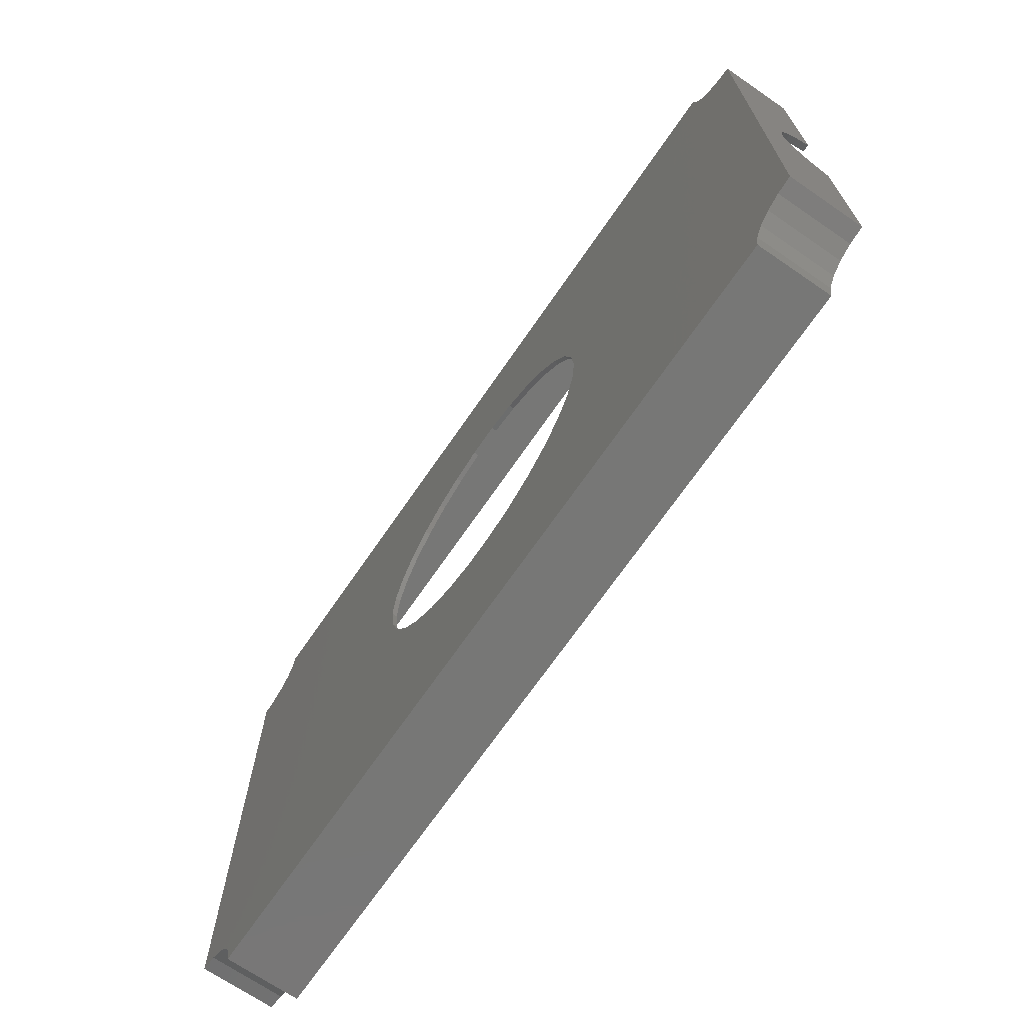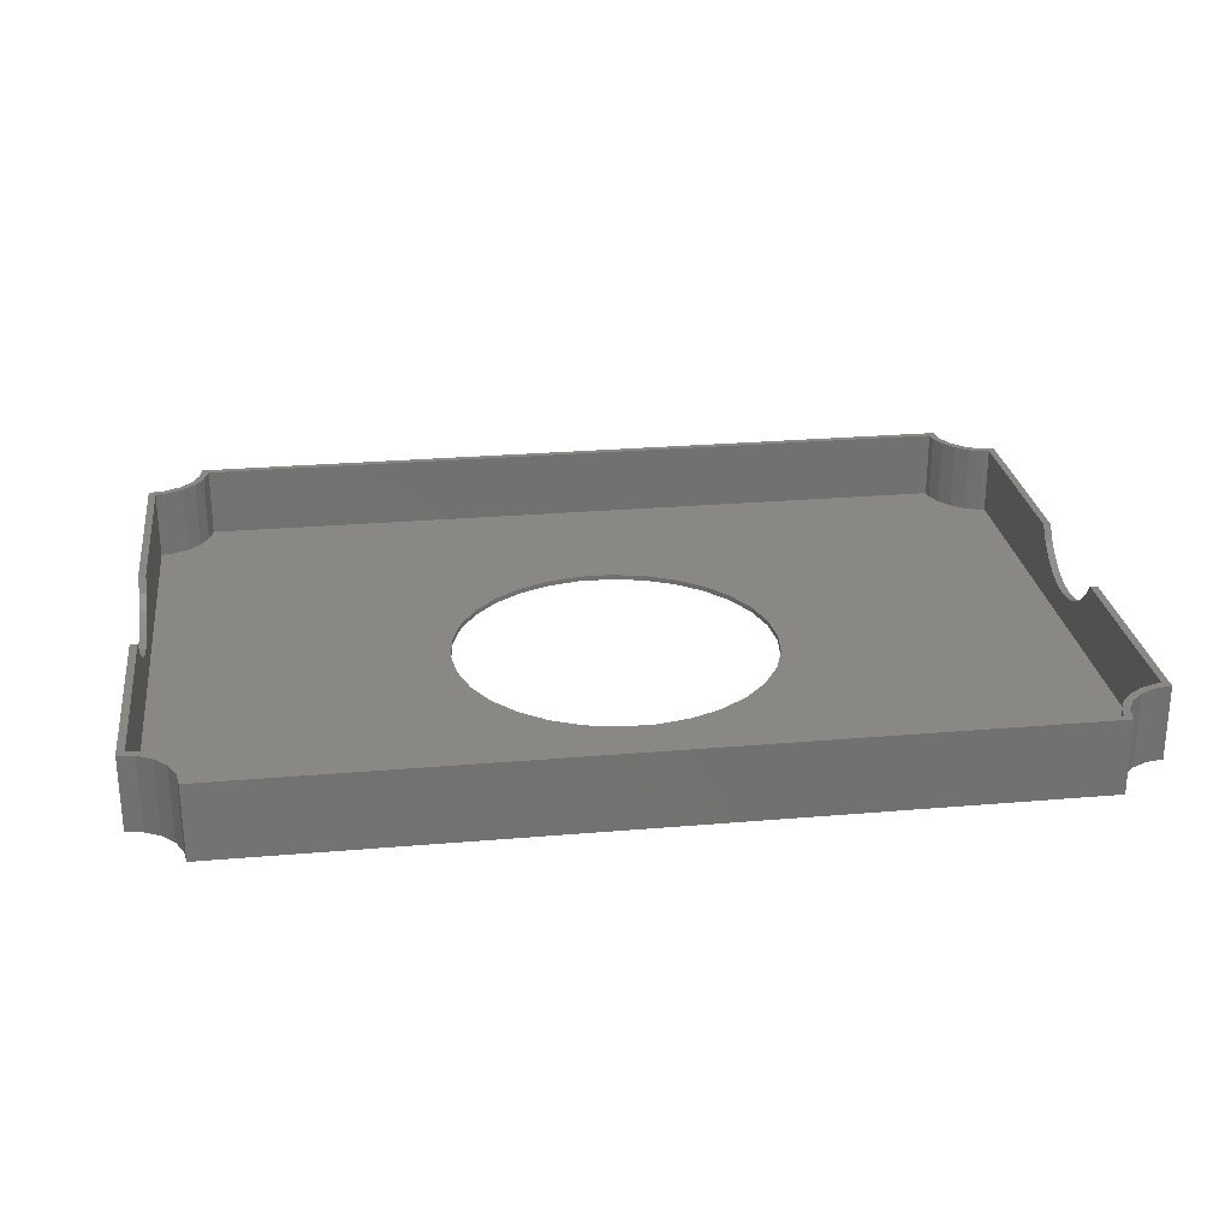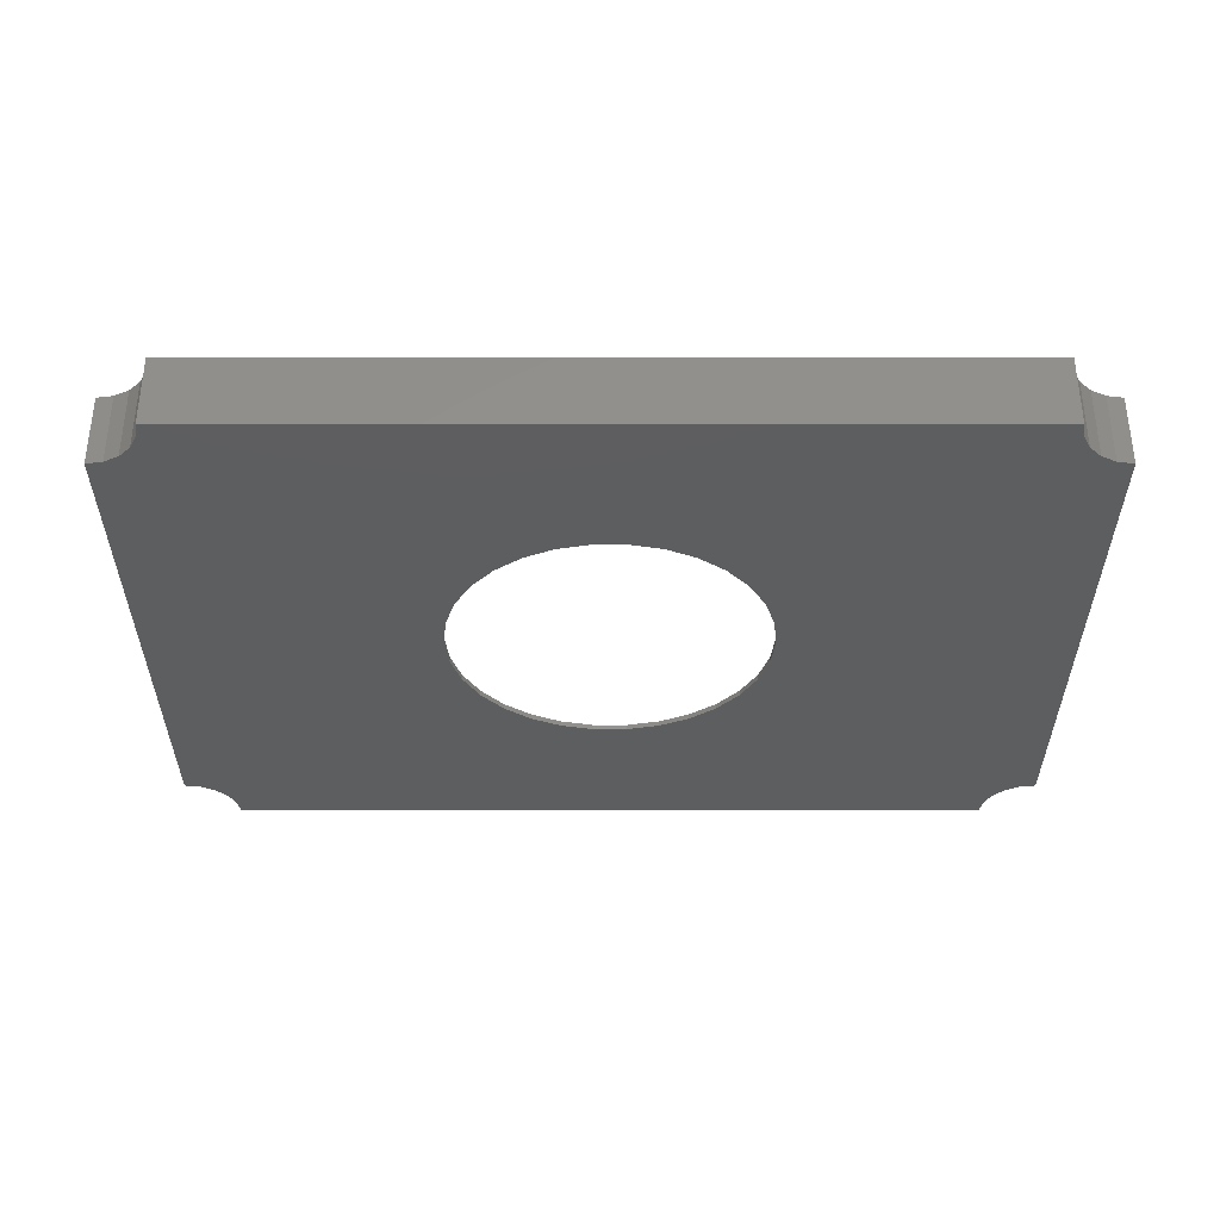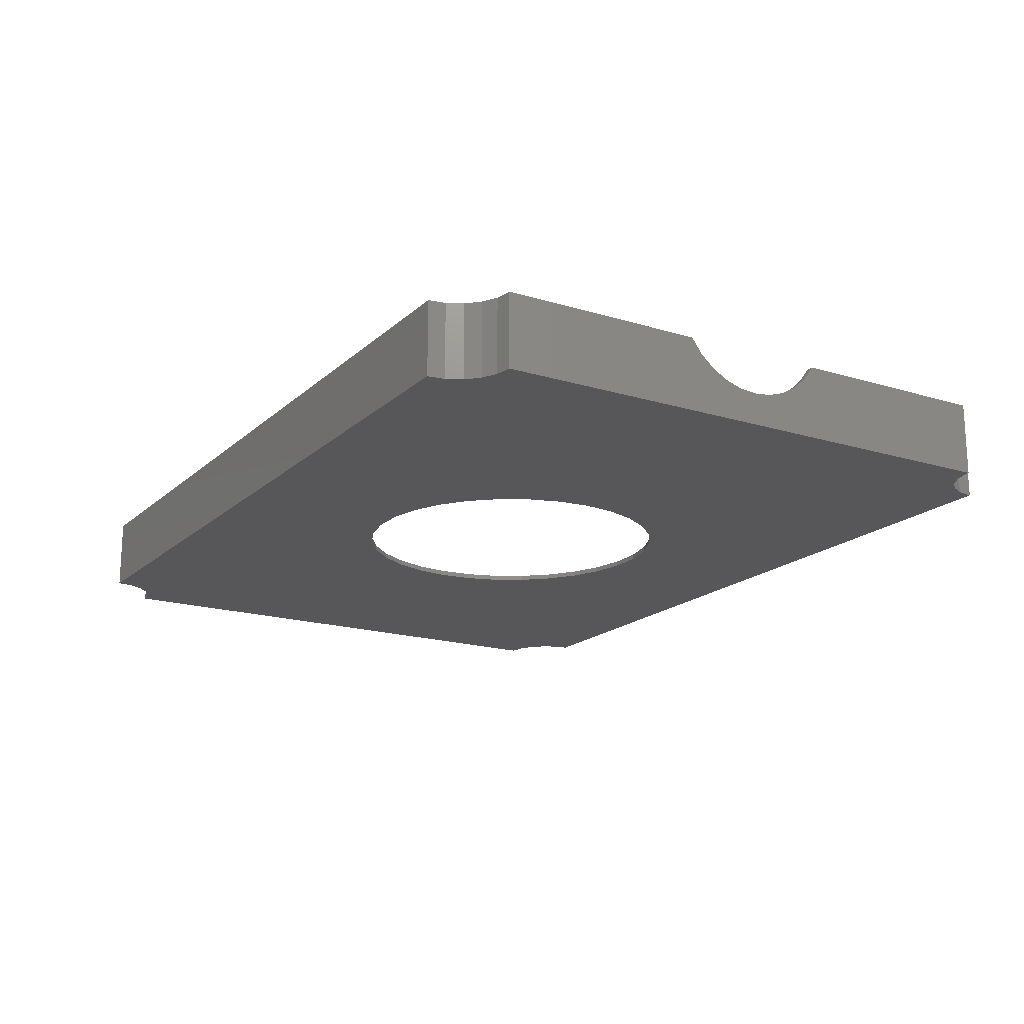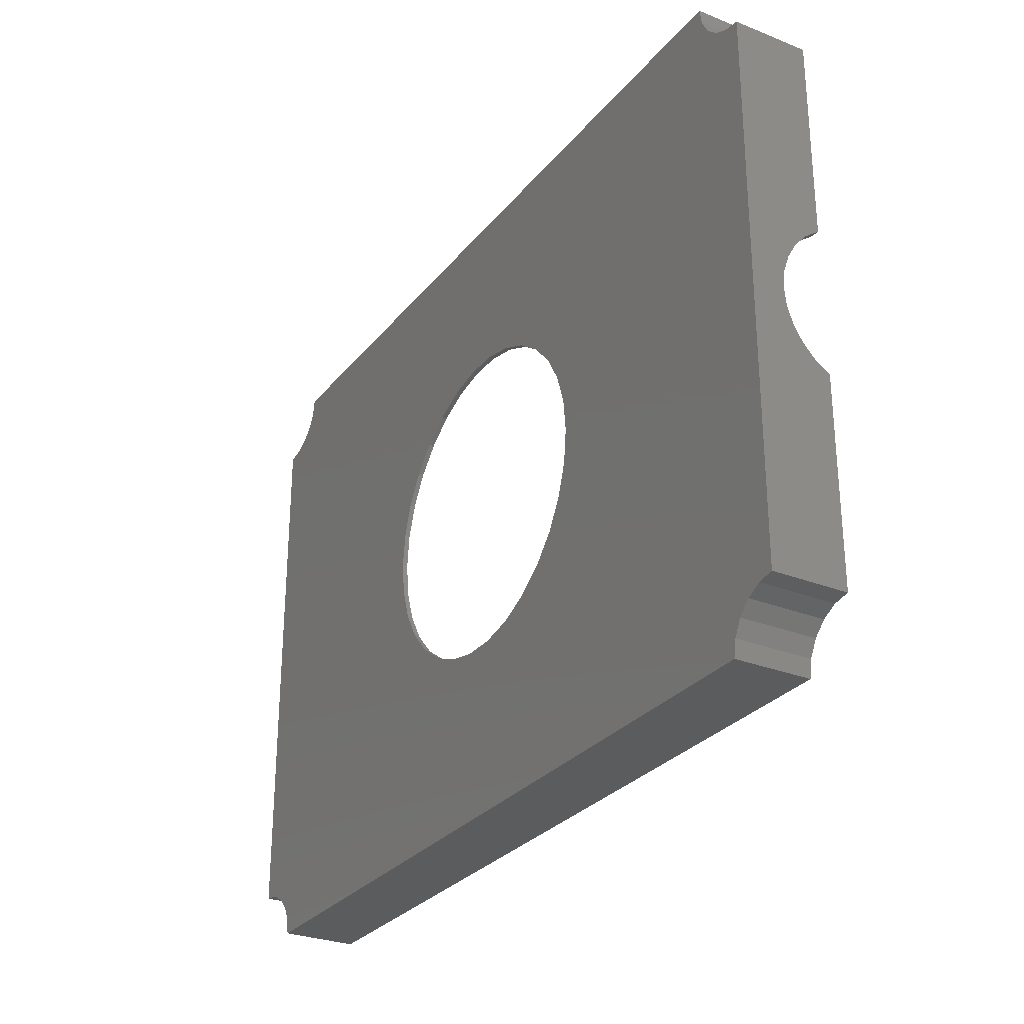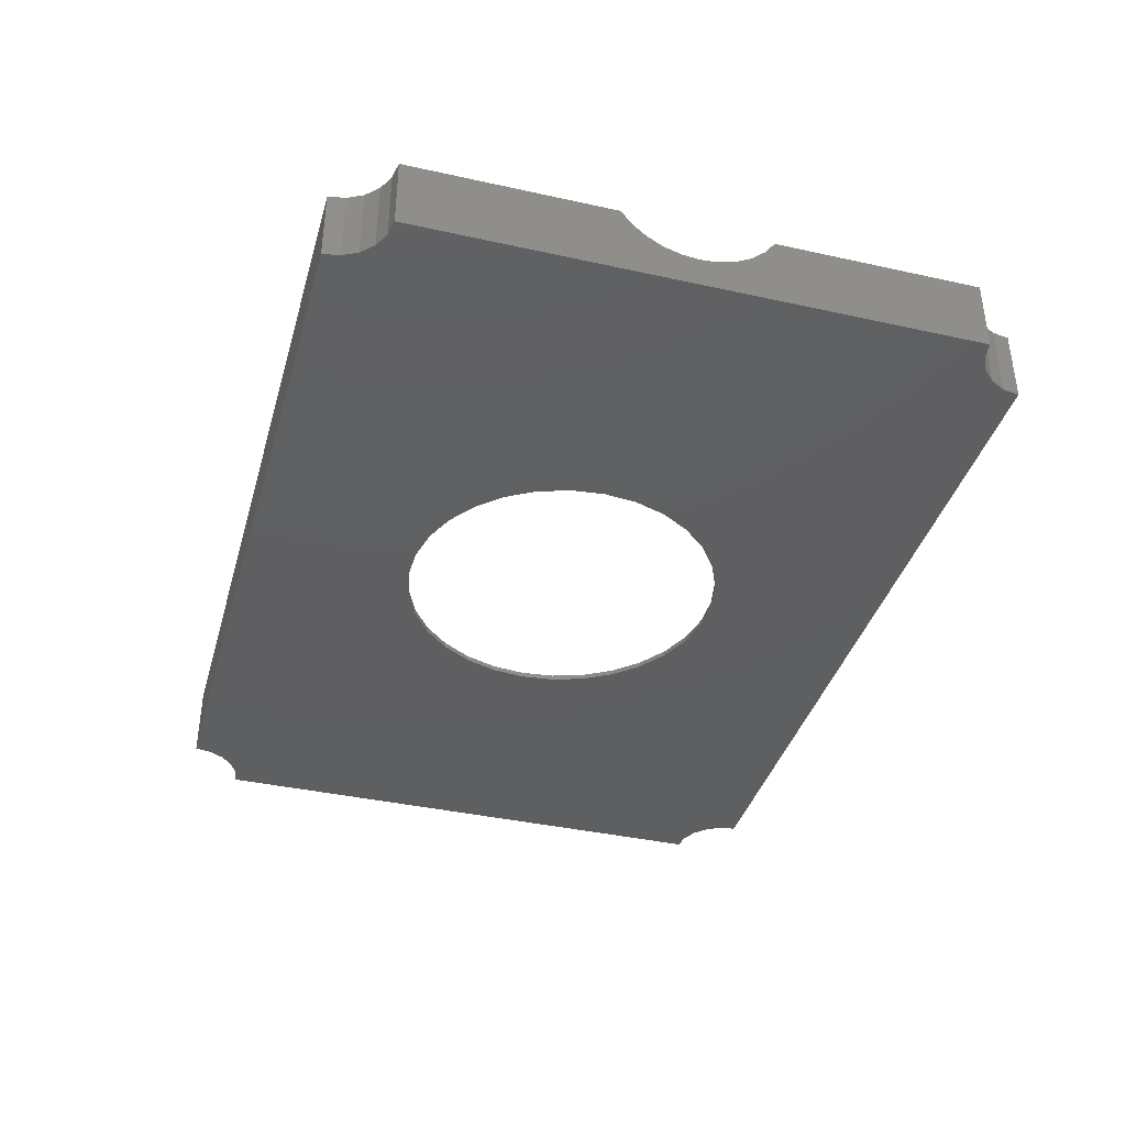
<metadata>
{"format":"stl","ext":"stl","renderer":"f3d","projection":"perspective","resolution":1024,"background":"white","views":[{"elev":-69.5,"azim":-124.5,"up":"+Y"},{"elev":26.5,"azim":172.3,"up":"+Z"},{"elev":-34.7,"azim":0.0,"up":"+Z"},{"elev":-17.8,"azim":-121.0,"up":"+Z"},{"elev":-28.7,"azim":-120.8,"up":"+Y"},{"elev":-38.7,"azim":-105.6,"up":"+Z"}]}
</metadata>
<code>
# stl→obj: 208 verts, 416 faces
v -1.92 69.73 -0.6
v -1.92 45.74 8.2
v -1.92 69.73 8.2
v -1.92 44.51 6.509
v -1.92 42.96 5.11
v -1.92 41.15 4.065
v -1.92 39.16 3.419
v -1.92 37.08 3.2
v -1.92 4.43 -0.6
v -1.92 35 3.419
v -1.92 33.01 4.065
v -1.92 31.2 5.11
v -1.92 29.65 6.509
v -1.92 28.42 8.2
v -1.92 4.43 8.2
v -1.06 28.42 8.2
v -1.06 5.181 8.2
v 104.8 5.197 8.2
v 105.7 28.42 8.2
v 104.8 28.42 8.2
v 105.7 4.43 8.2
v 103.7 4.119 8.2
v 103.3 4.874 8.2
v 102 3.217 8.2
v 101.5 3.97 8.2
v 100.1 2.63 8.2
v 100.6 1.812 8.2
v 99.09 0.9525 8.2
v 99.66 0.04226 8.2
v 98.56 -0.9382 8.2
v 99.35 -1.92 8.2
v 98.56 -1.06 8.2
v 4.43 -1.92 8.2
v 5.172 -1.06 8.2
v 4.119 0.04226 8.2
v 5.023 0.02523 8.2
v 4.24 1.826 8.2
v 3.217 1.812 8.2
v 3.001 3.349 8.2
v 1.812 3.217 8.2
v 1.397 4.482 8.2
v 0.04226 4.119 8.2
v -0.4531 5.139 8.2
v 105.7 69.73 8.2
v 104.8 68.96 8.2
v 105.7 45.74 8.2
v 103.7 70.04 8.2
v 103.3 69.29 8.2
v 102 70.94 8.2
v 101.5 70.19 8.2
v 100.1 71.53 8.2
v 100.6 72.35 8.2
v 99.09 73.21 8.2
v 99.66 74.12 8.2
v 98.56 75.1 8.2
v 99.35 76.08 8.2
v 98.56 75.22 8.2
v 4.43 76.08 8.2
v 5.172 75.22 8.2
v 4.119 74.12 8.2
v 5.023 74.13 8.2
v 4.24 72.33 8.2
v 3.217 72.35 8.2
v 3.001 70.81 8.2
v 1.812 70.94 8.2
v 1.397 69.68 8.2
v 0.04226 70.04 8.2
v -0.4531 69.02 8.2
v -1.06 68.98 8.2
v -1.06 45.74 8.2
v 104.8 45.74 8.2
v 105.7 69.73 -0.6
v 105.7 44.51 6.509
v 105.7 42.96 5.11
v 105.7 41.15 4.065
v 105.7 39.16 3.419
v 105.7 37.08 3.2
v 105.7 4.43 -0.6
v 105.7 35 3.419
v 105.7 29.65 6.509
v 105.7 31.2 5.11
v 105.7 33.01 4.065
v 99.35 76.08 -0.6
v 4.43 76.08 -0.6
v 70.89 37.28 -0.6
v 103.7 4.119 -0.6
v 70.47 33.33 -0.6
v 102 3.217 -0.6
v 103.7 70.04 -0.6
v 69.25 29.55 -0.6
v 100.6 1.812 -0.6
v 70.47 41.23 -0.6
v 67.26 26.11 -0.6
v 99.66 0.04226 -0.6
v 102 70.94 -0.6
v 61.39 20.83 -0.6
v 99.35 -1.92 -0.6
v 69.25 45.01 -0.6
v 100.6 72.35 -0.6
v 64.6 23.16 -0.6
v 57.76 19.21 -0.6
v 53.88 18.38 -0.6
v 49.9 18.38 -0.6
v 4.43 -1.92 -0.6
v 36.52 26.11 -0.6
v 3.217 1.812 -0.6
v 34.53 29.55 -0.6
v 4.119 0.04226 -0.6
v 39.18 23.16 -0.6
v 42.39 20.83 -0.6
v 46.02 19.21 -0.6
v 67.26 48.45 -0.6
v 99.66 74.12 -0.6
v 64.6 51.4 -0.6
v 61.39 53.73 -0.6
v 57.76 55.35 -0.6
v 53.88 56.18 -0.6
v 49.9 56.18 -0.6
v 46.02 55.35 -0.6
v 1.812 3.217 -0.6
v 33.31 33.33 -0.6
v 0.04226 4.119 -0.6
v 42.39 53.73 -0.6
v 39.18 51.4 -0.6
v 4.119 74.12 -0.6
v 36.52 48.45 -0.6
v 32.89 37.28 -0.6
v 3.217 72.35 -0.6
v 0.04226 70.04 -0.6
v 34.53 45.01 -0.6
v 33.31 41.23 -0.6
v 1.812 70.94 -0.6
v -1.06 68.98 -5.722e-07
v -1.06 44.51 6.509
v -1.06 42.96 5.11
v -1.06 41.15 4.065
v -1.06 39.16 3.419
v -1.06 37.08 3.2
v -1.06 5.181 -5.722e-07
v -1.06 29.65 6.509
v -1.06 31.2 5.11
v -1.06 33.01 4.065
v -1.06 35 3.419
v 104.8 68.96 -5.722e-07
v 104.8 44.51 6.509
v 104.8 42.96 5.11
v 104.8 41.15 4.065
v 104.8 39.16 3.419
v 104.8 37.08 3.2
v 104.8 5.197 -5.722e-07
v 104.8 35 3.419
v 104.8 33.01 4.065
v 104.8 31.2 5.11
v 104.8 29.65 6.509
v 61.39 53.73 -5.722e-07
v 98.56 75.1 -5.722e-07
v 98.56 75.22 -5.722e-07
v 70.89 37.28 -5.722e-07
v 98.56 -0.9382 -5.722e-07
v 70.47 33.33 -5.722e-07
v 70.47 41.23 -5.722e-07
v 69.25 45.01 -5.722e-07
v 67.26 48.45 -5.722e-07
v 64.6 51.4 -5.722e-07
v 57.76 55.35 -5.722e-07
v 53.88 56.18 -5.722e-07
v 49.9 56.18 -5.722e-07
v 5.172 75.22 -5.722e-07
v 3.001 70.81 -5.722e-07
v 36.52 48.45 -5.722e-07
v 4.24 72.33 -5.722e-07
v 39.18 51.4 -5.722e-07
v 5.023 74.13 -5.722e-07
v 42.39 53.73 -5.722e-07
v 46.02 55.35 -5.722e-07
v 103.3 69.29 -5.722e-07
v 103.3 4.874 -5.722e-07
v 101.5 70.19 -5.722e-07
v 101.5 3.97 -5.722e-07
v 100.1 71.53 -5.722e-07
v 100.1 2.63 -5.722e-07
v 99.09 73.21 -5.722e-07
v 99.09 0.9525 -5.722e-07
v 69.25 29.55 -5.722e-07
v 67.26 26.11 -5.722e-07
v 64.6 23.16 -5.722e-07
v 61.39 20.83 -5.722e-07
v 98.56 -1.06 -5.722e-07
v 57.76 19.21 -5.722e-07
v 53.88 18.38 -5.722e-07
v 49.9 18.38 -5.722e-07
v 5.172 -1.06 -5.722e-07
v 46.02 19.21 -5.722e-07
v 34.53 45.01 -5.722e-07
v 1.397 69.68 -5.722e-07
v 33.31 41.23 -5.722e-07
v 42.39 20.83 -5.722e-07
v 5.023 0.02523 -5.722e-07
v 39.18 23.16 -5.722e-07
v 4.24 1.826 -5.722e-07
v 36.52 26.11 -5.722e-07
v -0.4531 69.02 -5.722e-07
v 32.89 37.28 -5.722e-07
v -0.4531 5.139 -5.722e-07
v 33.31 33.33 -5.722e-07
v 3.001 3.349 -5.722e-07
v 1.397 4.482 -5.722e-07
v 34.53 29.55 -5.722e-07
f 1 2 3
f 1 4 2
f 1 5 4
f 1 6 5
f 1 7 6
f 1 8 7
f 9 8 1
f 8 9 10
f 9 11 10
f 9 12 11
f 9 13 12
f 9 14 13
f 14 9 15
f 16 14 17
f 18 19 20
f 19 18 21
f 18 22 21
f 23 22 18
f 23 24 22
f 25 24 23
f 26 24 25
f 24 26 27
f 28 27 26
f 27 28 29
f 30 29 28
f 29 30 31
f 32 31 30
f 33 32 34
f 32 33 31
f 35 34 36
f 35 36 37
f 34 35 33
f 37 38 35
f 39 38 37
f 39 40 38
f 41 40 39
f 41 42 40
f 43 42 41
f 17 42 43
f 17 15 42
f 15 17 14
f 44 45 46
f 47 45 44
f 47 48 45
f 49 48 47
f 49 50 48
f 51 49 52
f 49 51 50
f 53 52 54
f 52 53 51
f 55 54 56
f 55 56 57
f 58 57 56
f 57 58 59
f 60 59 58
f 59 60 61
f 61 60 62
f 63 62 60
f 63 64 62
f 65 64 63
f 65 66 64
f 67 66 65
f 67 68 66
f 67 69 68
f 3 69 67
f 2 69 3
f 69 2 70
f 46 45 71
f 54 55 53
f 46 72 44
f 73 72 46
f 74 72 73
f 75 72 74
f 76 72 75
f 77 72 76
f 78 77 79
f 78 19 21
f 19 78 80
f 80 78 81
f 81 78 82
f 77 78 72
f 82 78 79
f 83 58 56
f 58 83 84
f 85 78 86
f 78 85 72
f 87 86 88
f 72 85 89
f 90 88 91
f 92 89 85
f 93 91 94
f 89 92 95
f 96 94 97
f 98 95 92
f 95 98 99
f 86 87 85
f 88 90 87
f 91 93 90
f 94 100 93
f 94 96 100
f 97 101 96
f 97 102 101
f 97 103 102
f 104 103 97
f 105 106 107
f 106 105 108
f 109 108 105
f 110 108 109
f 108 110 104
f 111 104 110
f 103 104 111
f 112 99 98
f 99 112 113
f 114 113 112
f 113 114 83
f 115 83 114
f 116 83 115
f 117 83 116
f 118 83 117
f 84 118 119
f 120 107 106
f 107 120 121
f 122 121 120
f 118 84 83
f 123 84 119
f 124 84 123
f 125 124 126
f 121 122 127
f 9 127 122
f 124 125 84
f 1 127 9
f 126 128 125
f 129 127 1
f 130 128 126
f 131 132 130
f 128 130 132
f 127 129 131
f 132 131 129
f 104 31 33
f 31 104 97
f 104 35 108
f 35 104 33
f 9 42 15
f 42 9 122
f 106 40 120
f 40 106 38
f 108 38 106
f 38 108 35
f 122 40 42
f 40 122 120
f 31 94 29
f 94 31 97
f 86 21 22
f 21 86 78
f 27 88 24
f 88 27 91
f 29 91 27
f 91 29 94
f 88 22 24
f 22 88 86
f 129 3 67
f 3 129 1
f 132 67 65
f 67 132 129
f 128 60 125
f 60 128 63
f 125 58 84
f 58 125 60
f 132 63 128
f 63 132 65
f 89 49 47
f 49 89 95
f 52 113 54
f 113 52 99
f 54 83 56
f 83 54 113
f 72 47 44
f 47 72 89
f 49 99 52
f 99 49 95
f 70 133 69
f 134 133 70
f 135 133 134
f 136 133 135
f 137 133 136
f 138 133 137
f 139 16 17
f 16 139 140
f 140 139 141
f 141 139 142
f 138 139 133
f 143 139 138
f 142 139 143
f 144 71 45
f 144 145 71
f 144 146 145
f 144 147 146
f 144 148 147
f 144 149 148
f 150 149 144
f 150 151 149
f 150 152 151
f 150 153 152
f 150 154 153
f 150 20 154
f 20 150 18
f 155 156 157
f 156 158 159
f 160 159 158
f 156 161 158
f 156 162 161
f 156 163 162
f 156 164 163
f 156 155 164
f 157 165 155
f 157 166 165
f 157 167 166
f 168 167 157
f 169 170 171
f 172 171 170
f 171 172 173
f 174 173 172
f 173 174 168
f 175 168 174
f 167 168 175
f 176 150 144
f 176 177 150
f 178 177 176
f 178 179 177
f 180 179 178
f 180 181 179
f 182 181 180
f 182 183 181
f 156 183 182
f 183 156 159
f 184 159 160
f 185 159 184
f 186 159 185
f 187 159 186
f 159 187 188
f 189 188 187
f 190 188 189
f 191 188 190
f 192 191 193
f 170 169 194
f 195 194 169
f 194 195 196
f 191 192 188
f 197 192 193
f 198 197 199
f 200 199 201
f 202 196 195
f 196 202 203
f 197 198 192
f 133 203 202
f 199 200 198
f 203 204 205
f 201 206 200
f 207 205 204
f 208 206 201
f 205 207 208
f 206 208 207
f 139 203 133
f 203 139 204
f 188 34 32
f 34 188 192
f 168 57 59
f 57 168 157
f 34 198 36
f 198 34 192
f 206 41 39
f 41 206 207
f 37 206 39
f 206 37 200
f 36 200 37
f 200 36 198
f 204 17 43
f 17 204 139
f 207 43 41
f 43 207 204
f 188 30 159
f 30 188 32
f 150 23 18
f 23 150 177
f 183 26 181
f 26 183 28
f 159 28 183
f 28 159 30
f 177 25 23
f 25 177 179
f 179 26 25
f 26 179 181
f 133 68 69
f 68 133 202
f 202 66 68
f 66 202 195
f 62 173 61
f 173 62 171
f 61 168 59
f 168 61 173
f 195 64 66
f 64 195 169
f 64 171 62
f 171 64 169
f 156 57 157
f 57 156 55
f 182 55 156
f 55 182 53
f 178 48 50
f 48 178 176
f 180 53 182
f 53 180 51
f 180 50 51
f 50 180 178
f 176 45 48
f 45 176 144
f 7 138 137
f 138 7 8
f 148 77 76
f 77 148 149
f 6 137 136
f 137 6 7
f 147 76 75
f 76 147 148
f 4 135 134
f 135 4 5
f 145 74 73
f 74 145 146
f 12 140 141
f 140 12 13
f 153 80 81
f 80 153 154
f 5 136 135
f 136 5 6
f 146 75 74
f 75 146 147
f 4 70 2
f 70 4 134
f 145 46 71
f 46 145 73
f 10 142 143
f 142 10 11
f 151 82 79
f 82 151 152
f 11 141 142
f 141 11 12
f 152 81 82
f 81 152 153
f 8 143 138
f 143 8 10
f 149 79 77
f 79 149 151
f 140 14 16
f 14 140 13
f 80 20 19
f 20 80 154
f 85 161 92
f 161 85 158
f 203 131 196
f 131 203 127
f 118 166 167
f 166 118 117
f 102 191 190
f 191 102 103
f 112 164 114
f 164 112 163
f 92 162 98
f 162 92 161
f 124 174 172
f 174 124 123
f 123 175 174
f 175 123 119
f 93 184 90
f 184 93 185
f 98 163 112
f 163 98 162
f 116 155 165
f 155 116 115
f 117 165 166
f 165 117 116
f 115 164 155
f 164 115 114
f 194 126 170
f 126 194 130
f 170 124 172
f 124 170 126
f 196 130 194
f 130 196 131
f 119 167 175
f 167 119 118
f 87 158 85
f 158 87 160
f 101 190 189
f 190 101 102
f 100 187 186
f 187 100 96
f 100 185 93
f 185 100 186
f 90 160 87
f 160 90 184
f 201 107 208
f 107 201 105
f 96 189 187
f 189 96 101
f 103 193 191
f 193 103 111
f 199 105 201
f 105 199 109
f 208 121 205
f 121 208 107
f 205 127 203
f 127 205 121
f 111 197 193
f 197 111 110
f 110 199 197
f 199 110 109

</code>
